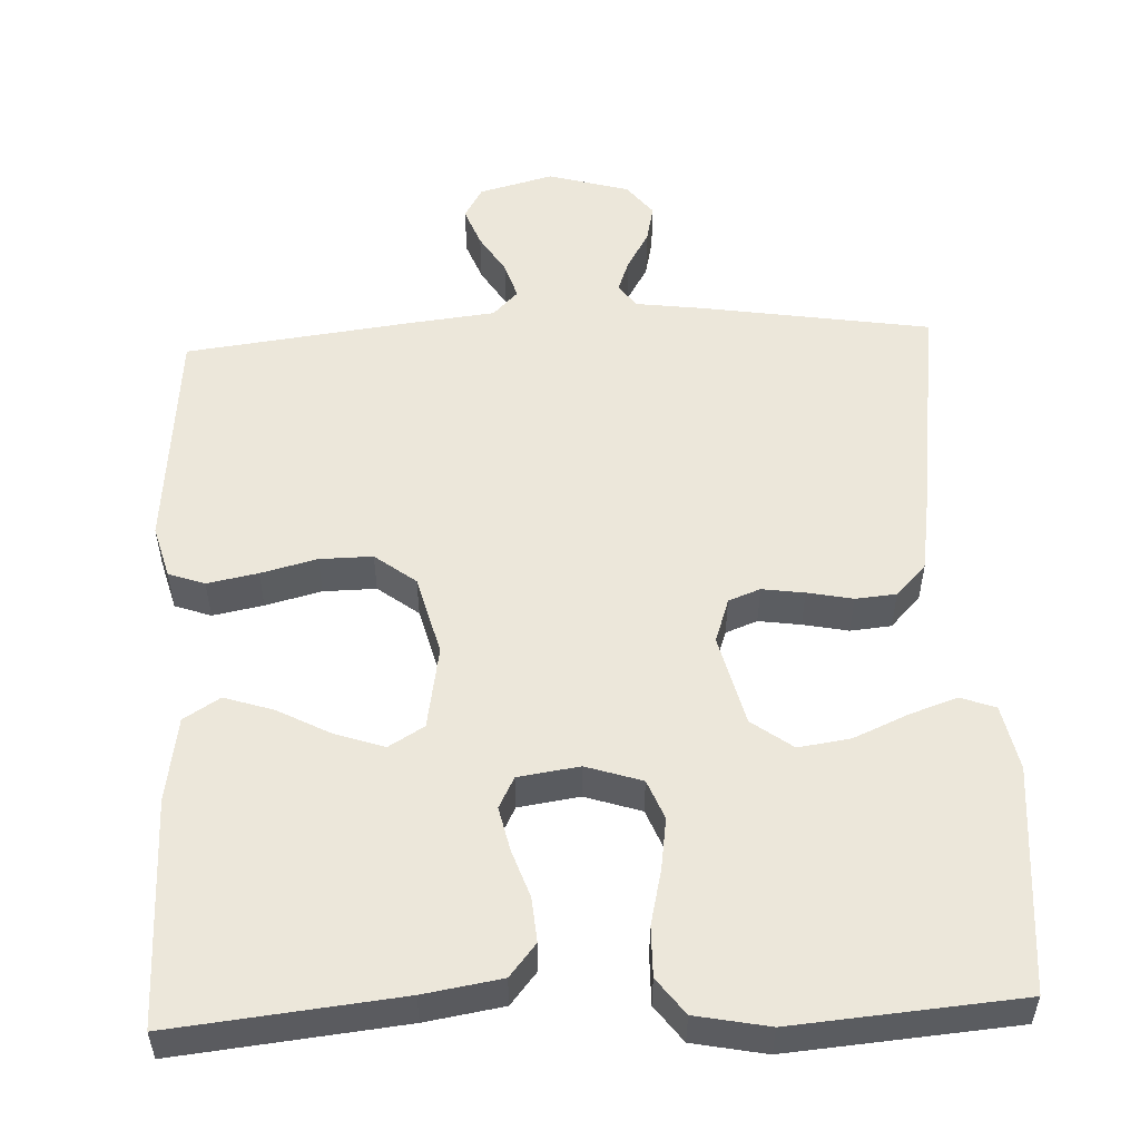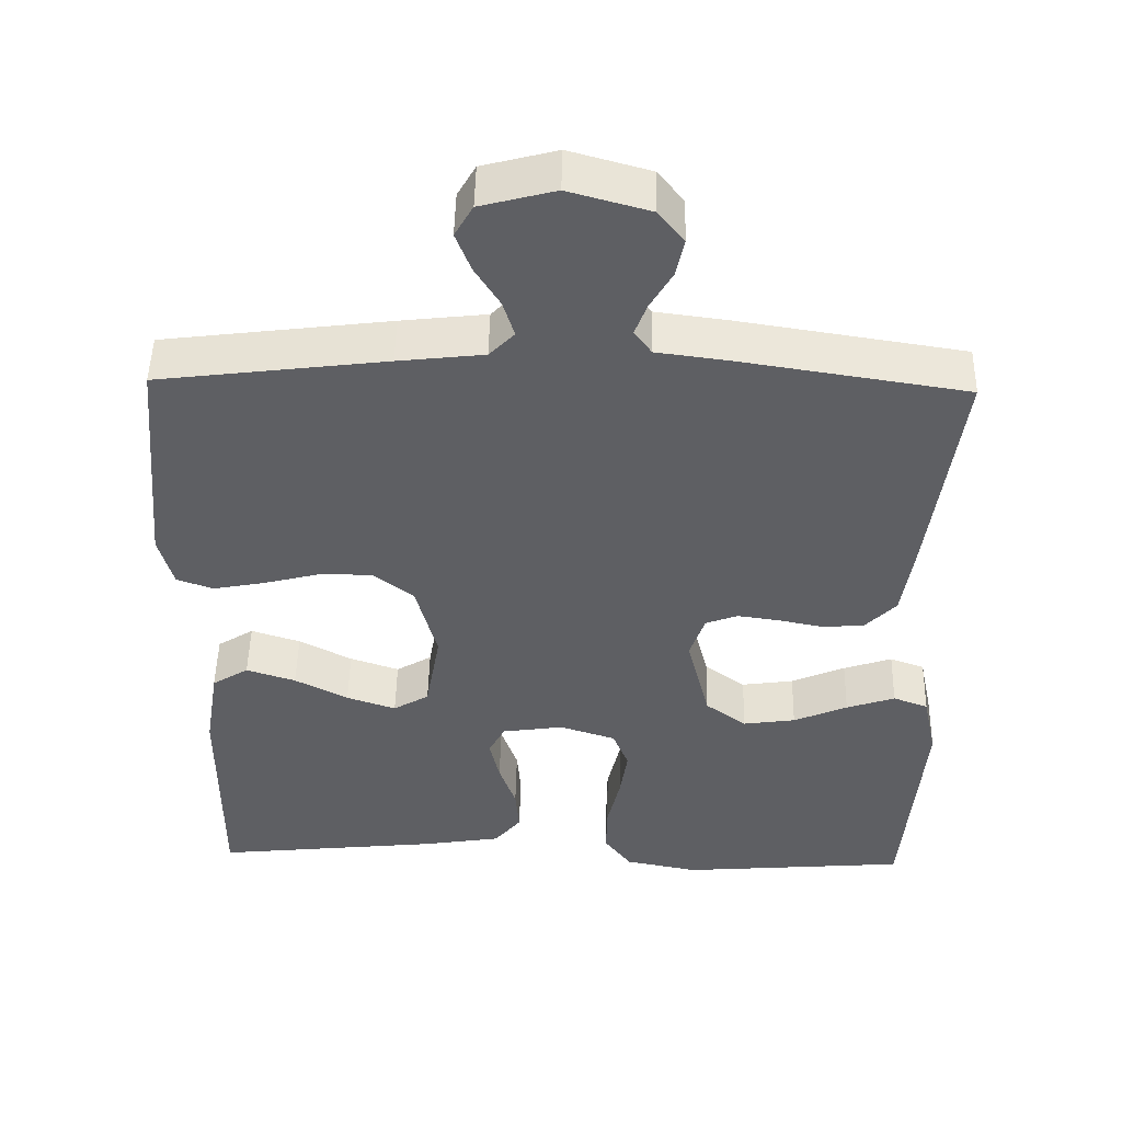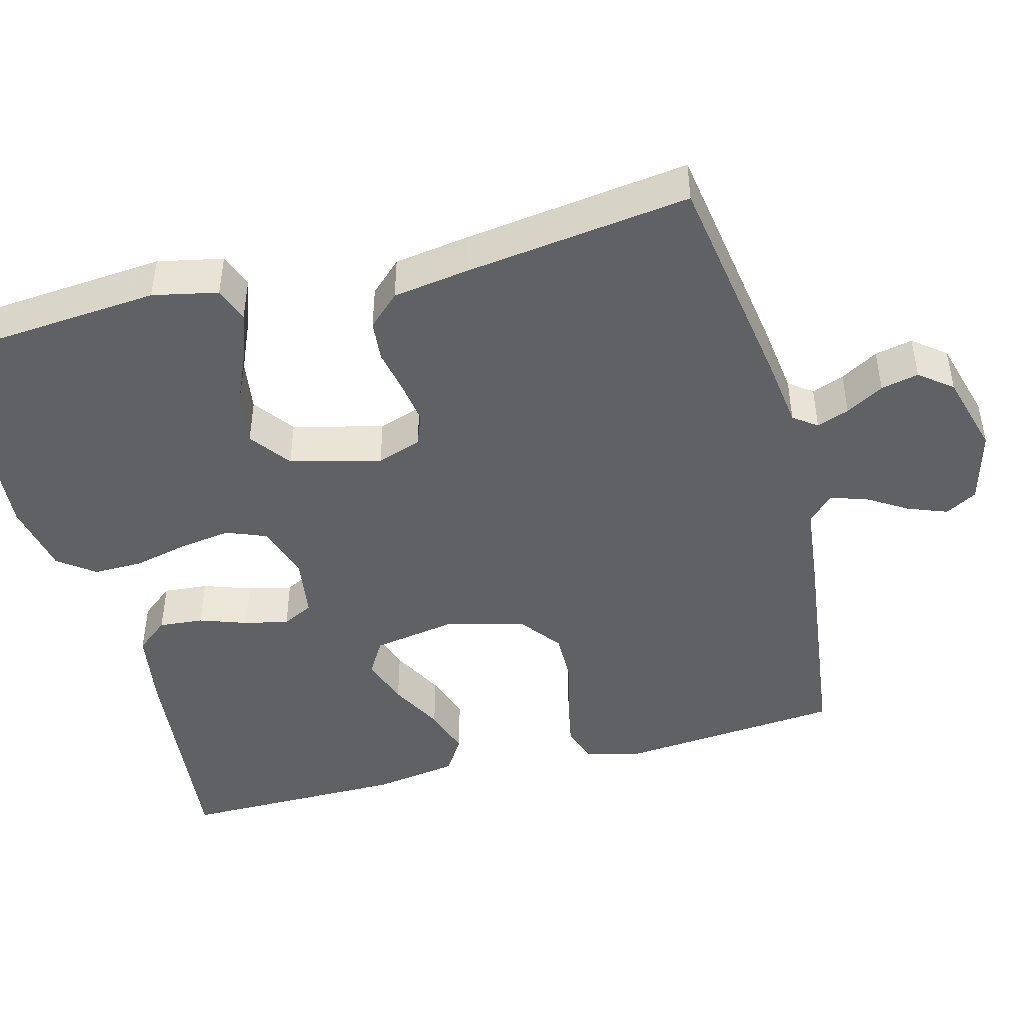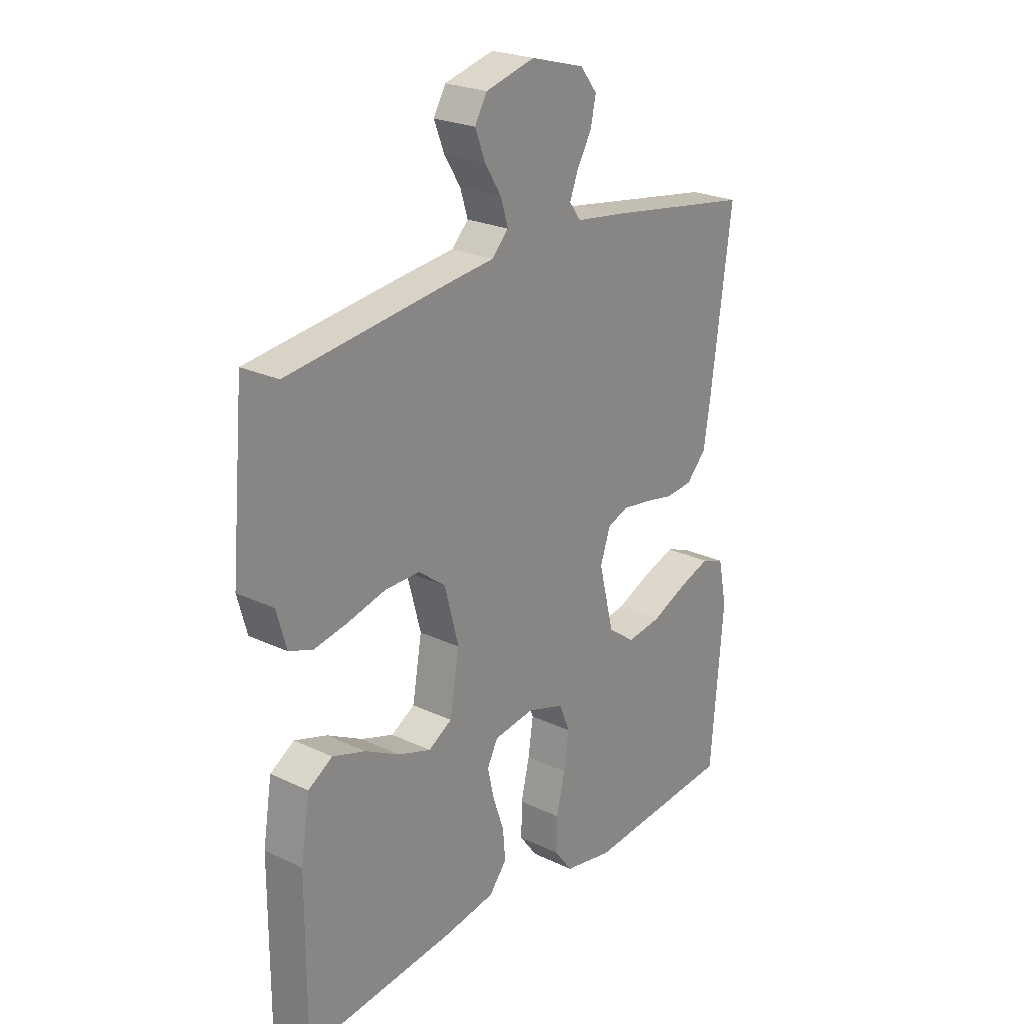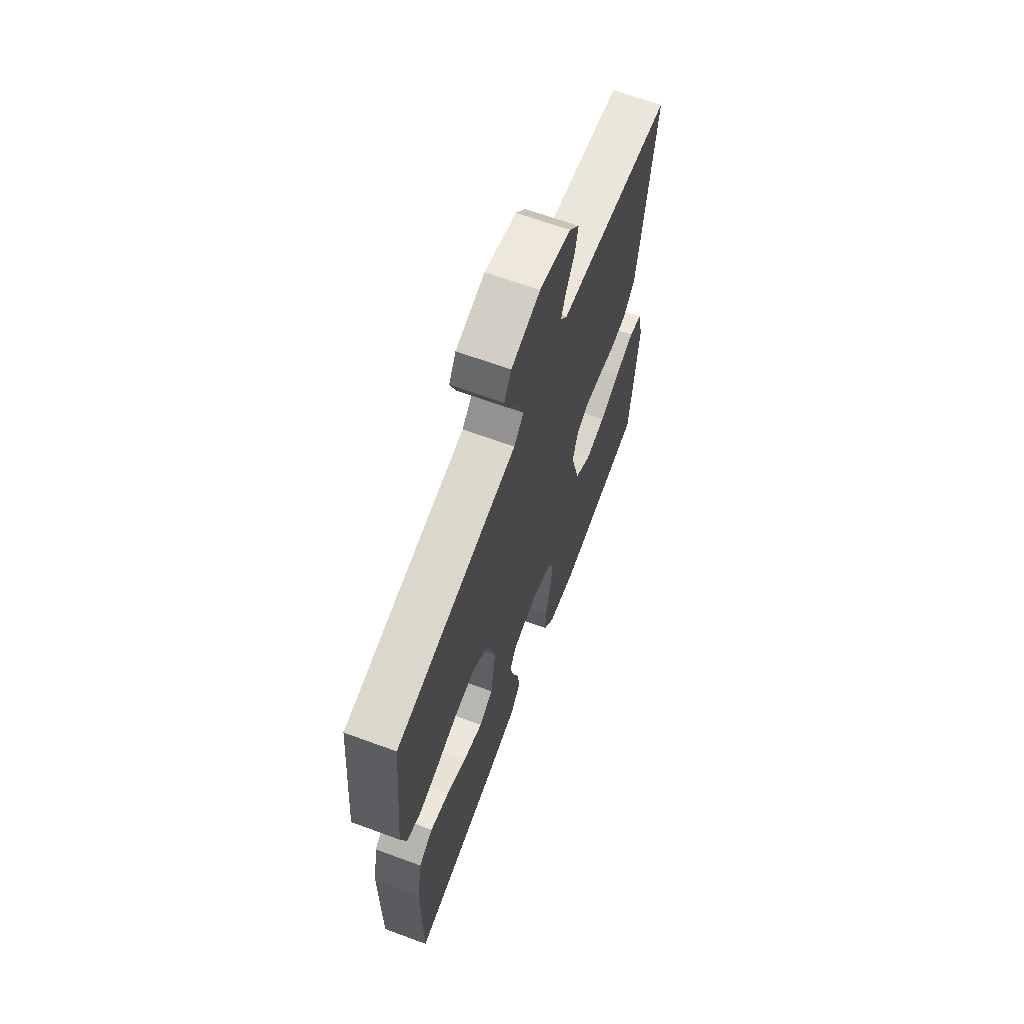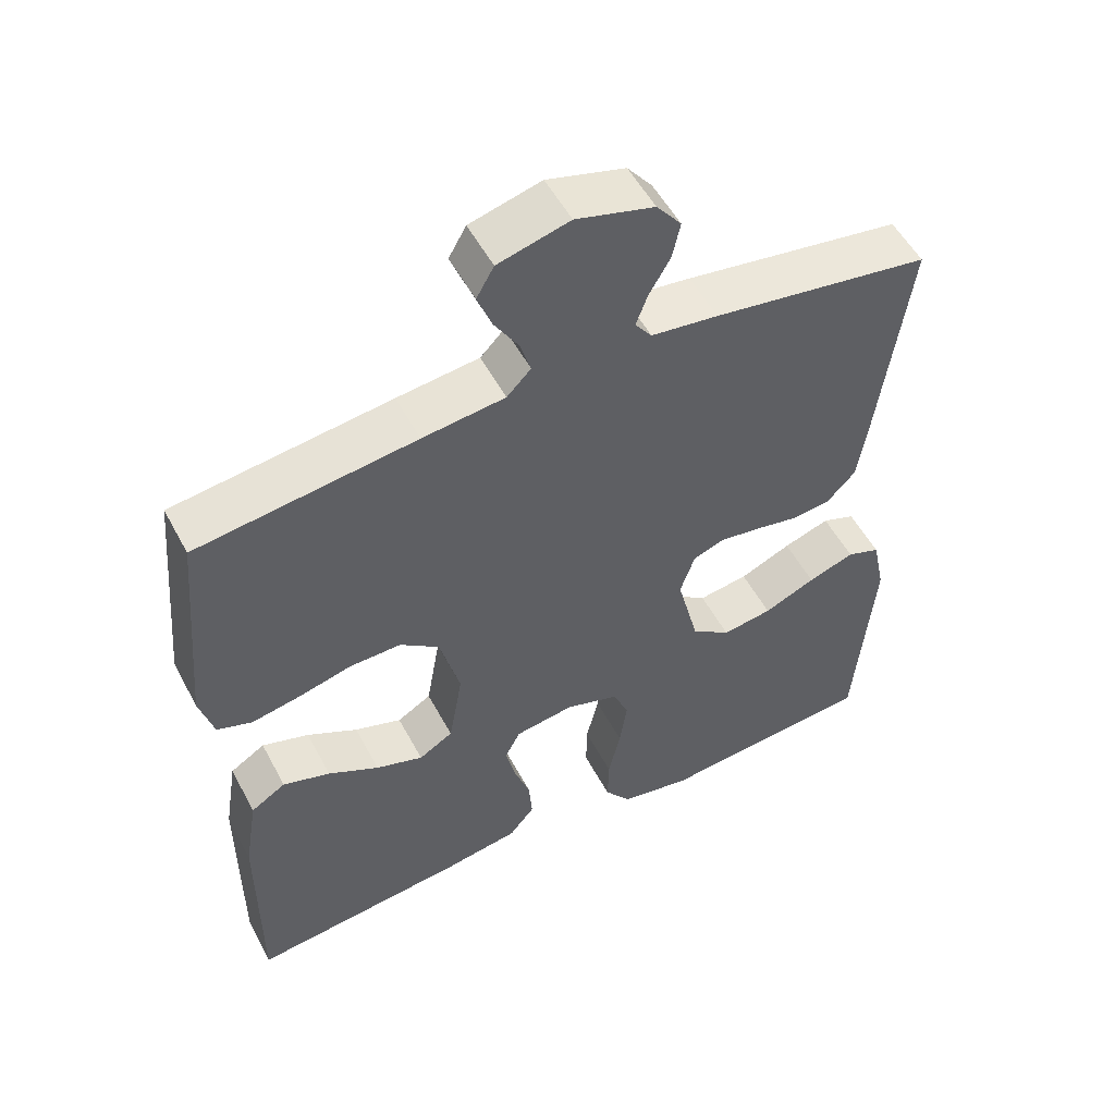
<metadata>
{"format":"obj","ext":"obj","renderer":"f3d","projection":"perspective","resolution":1024,"background":"white","views":[{"elev":53.9,"azim":177.5,"up":"+Y"},{"elev":48.8,"azim":-178.8,"up":"+Z"},{"elev":-45.7,"azim":-75.3,"up":"+Y"},{"elev":23.9,"azim":128.4,"up":"+Z"},{"elev":65.9,"azim":110.3,"up":"+Z"},{"elev":53.2,"azim":152.4,"up":"+Z"}]}
</metadata>
<code>
v 0.5 0.07 -0.5
v 0.2 0.07 -0.468
v 0.097 0.07 -0.451
v 0.062 0.07 -0.408
v 0.067 0.07 -0.349
v 0.089 0.07 -0.286
v 0.102 0.07 -0.228
v 0.081 0.07 -0.187
v 0 0.07 -0.175
v -0.074 0.07 -0.199
v -0.095 0.07 -0.251
v -0.085 0.07 -0.319
v -0.068 0.07 -0.392
v -0.067 0.07 -0.458
v -0.103 0.07 -0.506
v -0.2 0.07 -0.525
v -0.5 0.07 -0.5
v -0.525 0.07 -0.2
v -0.507 0.07 -0.114
v -0.461 0.07 -0.097
v -0.397 0.07 -0.119
v -0.326 0.07 -0.15
v -0.257 0.07 -0.16
v -0.203 0.07 -0.12
v -0.173 0.07 0
v -0.193 0.07 0.059
v -0.235 0.07 0.075
v -0.291 0.07 0.067
v -0.351 0.07 0.055
v -0.405 0.07 0.06
v -0.445 0.07 0.102
v -0.46 0.07 0.2
v -0.5 0.07 0.5
v -0.2 0.07 0.547
v -0.108 0.07 0.559
v -0.085 0.07 0.59
v -0.101 0.07 0.633
v -0.13 0.07 0.683
v -0.141 0.07 0.733
v -0.107 0.07 0.776
v 0 0.07 0.806
v 0.098 0.07 0.78
v 0.122 0.07 0.738
v 0.102 0.07 0.686
v 0.069 0.07 0.633
v 0.054 0.07 0.585
v 0.087 0.07 0.551
v 0.2 0.07 0.538
v 0.5 0.07 0.5
v 0.527 0.07 0.2
v 0.508 0.07 0.131
v 0.46 0.07 0.114
v 0.393 0.07 0.127
v 0.319 0.07 0.146
v 0.249 0.07 0.147
v 0.195 0.07 0.106
v 0.167 0.07 0
v 0.186 0.07 -0.11
v 0.233 0.07 -0.138
v 0.298 0.07 -0.116
v 0.368 0.07 -0.079
v 0.433 0.07 -0.058
v 0.481 0.07 -0.088
v 0.499 0.07 -0.2
v 0.5 0 -0.5
v 0.2 0 -0.468
v 0.097 0 -0.451
v 0.062 0 -0.408
v 0.067 0 -0.349
v 0.089 0 -0.286
v 0.102 0 -0.228
v 0.081 0 -0.187
v 0 0 -0.175
v -0.074 0 -0.199
v -0.095 0 -0.251
v -0.085 0 -0.319
v -0.068 0 -0.392
v -0.067 0 -0.458
v -0.103 0 -0.506
v -0.2 0 -0.525
v -0.5 0 -0.5
v -0.525 0 -0.2
v -0.507 0 -0.114
v -0.461 0 -0.097
v -0.397 0 -0.119
v -0.326 0 -0.15
v -0.257 0 -0.16
v -0.203 0 -0.12
v -0.173 0 0
v -0.193 0 0.059
v -0.235 0 0.075
v -0.291 0 0.067
v -0.351 0 0.055
v -0.405 0 0.06
v -0.445 0 0.102
v -0.46 0 0.2
v -0.5 0 0.5
v -0.2 0 0.547
v -0.108 0 0.559
v -0.085 0 0.59
v -0.101 0 0.633
v -0.13 0 0.683
v -0.141 0 0.733
v -0.107 0 0.776
v 0 0 0.806
v 0.098 0 0.78
v 0.122 0 0.738
v 0.102 0 0.686
v 0.069 0 0.633
v 0.054 0 0.585
v 0.087 0 0.551
v 0.2 0 0.538
v 0.5 0 0.5
v 0.527 0 0.2
v 0.508 0 0.131
v 0.46 0 0.114
v 0.393 0 0.127
v 0.319 0 0.146
v 0.249 0 0.147
v 0.195 0 0.106
v 0.167 0 0
v 0.186 0 -0.11
v 0.233 0 -0.138
v 0.298 0 -0.116
v 0.368 0 -0.079
v 0.433 0 -0.058
v 0.481 0 -0.088
v 0.499 0 -0.2
f 60 61 62 63
f 59 60 63 64
f 51 52 53 54
f 49 50 51 54
f 47 48 49 54
f 46 47 54 55
f 42 43 44 45
f 42 45 46
f 41 42 46
f 40 41 46
f 37 38 39 40
f 36 37 40 46
f 35 36 46 55
f 28 29 30 31
f 27 28 31 32
f 26 27 32 33
f 19 20 21 22
f 17 18 19 22
f 17 22 23
f 16 17 23 24
f 12 13 14 15
f 11 12 15 16
f 3 4 5 6
f 3 6 7
f 2 3 7
f 59 64 1 2
f 58 59 2 7
f 57 58 7 8
f 56 57 8 9
f 34 35 55 56
f 26 33 34 56
f 25 26 56 9
f 11 16 24 25
f 10 11 25
f 9 10 25
f 127 126 125 124
f 128 127 124 123
f 118 117 116 115
f 118 115 114 113
f 118 113 112 111
f 119 118 111 110
f 109 108 107 106
f 110 109 106
f 110 106 105
f 110 105 104
f 104 103 102 101
f 110 104 101 100
f 119 110 100 99
f 95 94 93 92
f 96 95 92 91
f 97 96 91 90
f 86 85 84 83
f 86 83 82 81
f 87 86 81
f 88 87 81 80
f 79 78 77 76
f 80 79 76 75
f 70 69 68 67
f 71 70 67
f 71 67 66
f 66 65 128 123
f 71 66 123 122
f 72 71 122 121
f 73 72 121 120
f 120 119 99 98
f 120 98 97 90
f 73 120 90 89
f 89 88 80 75
f 89 75 74
f 89 74 73
f 1 65 66 2
f 2 66 67 3
f 3 67 68 4
f 4 68 69 5
f 5 69 70 6
f 6 70 71 7
f 7 71 72 8
f 8 72 73 9
f 9 73 74 10
f 10 74 75 11
f 11 75 76 12
f 12 76 77 13
f 13 77 78 14
f 14 78 79 15
f 15 79 80 16
f 16 80 81 17
f 17 81 82 18
f 18 82 83 19
f 19 83 84 20
f 20 84 85 21
f 21 85 86 22
f 22 86 87 23
f 23 87 88 24
f 24 88 89 25
f 25 89 90 26
f 26 90 91 27
f 27 91 92 28
f 28 92 93 29
f 29 93 94 30
f 30 94 95 31
f 31 95 96 32
f 32 96 97 33
f 33 97 98 34
f 34 98 99 35
f 35 99 100 36
f 36 100 101 37
f 37 101 102 38
f 38 102 103 39
f 39 103 104 40
f 40 104 105 41
f 41 105 106 42
f 42 106 107 43
f 43 107 108 44
f 44 108 109 45
f 45 109 110 46
f 46 110 111 47
f 47 111 112 48
f 48 112 113 49
f 49 113 114 50
f 50 114 115 51
f 51 115 116 52
f 52 116 117 53
f 53 117 118 54
f 54 118 119 55
f 55 119 120 56
f 56 120 121 57
f 57 121 122 58
f 58 122 123 59
f 59 123 124 60
f 60 124 125 61
f 61 125 126 62
f 62 126 127 63
f 63 127 128 64
f 64 128 65 1

</code>
